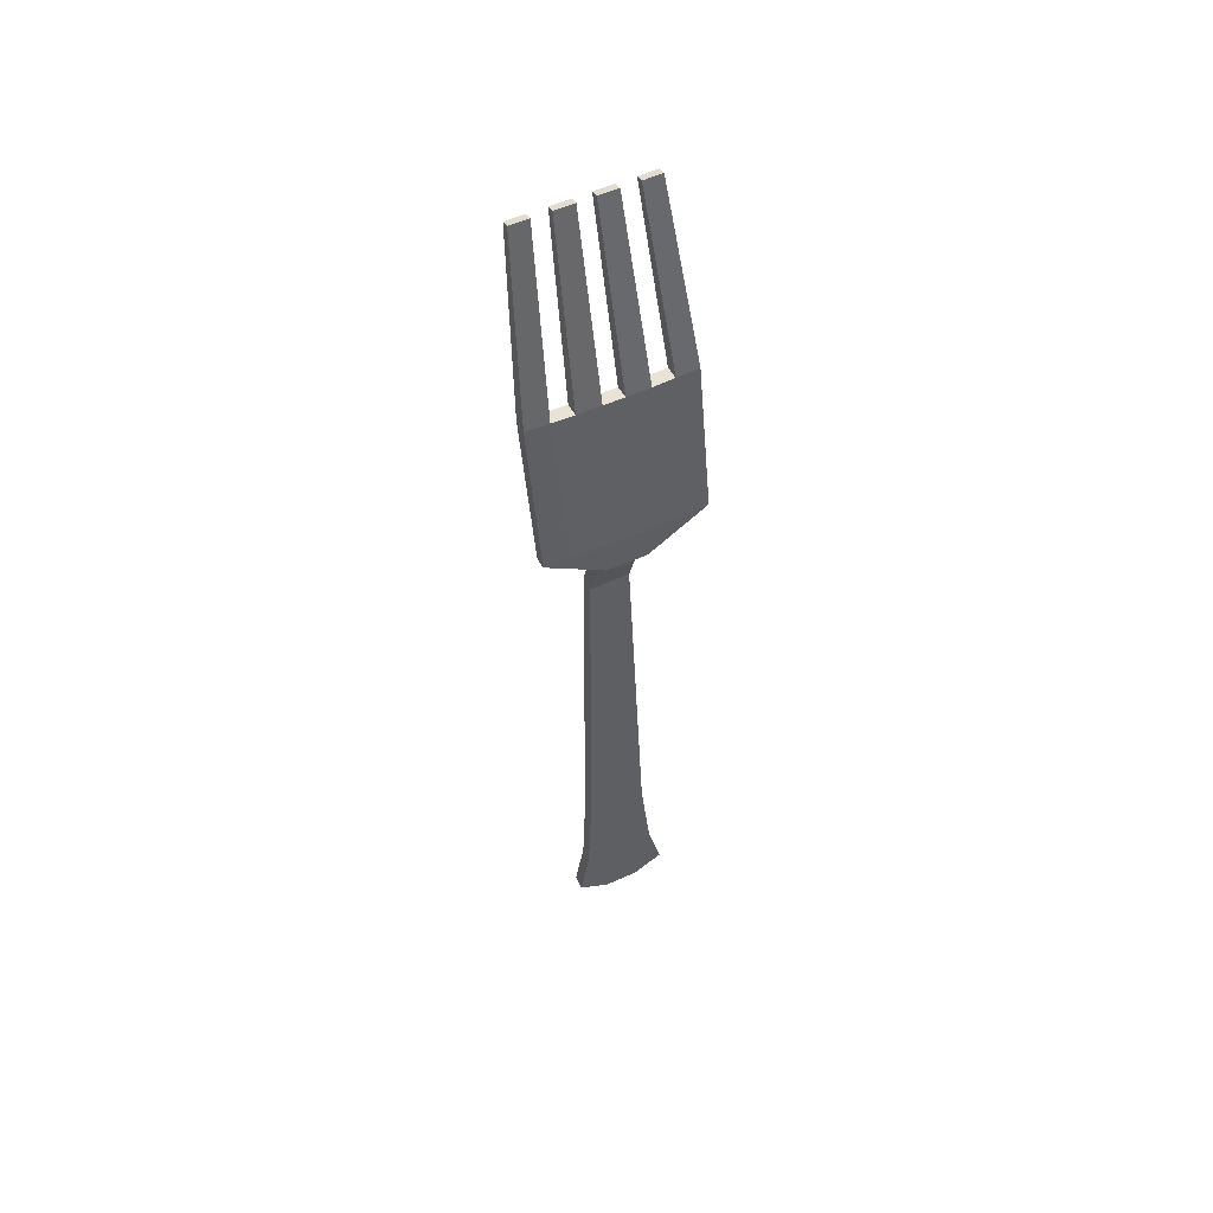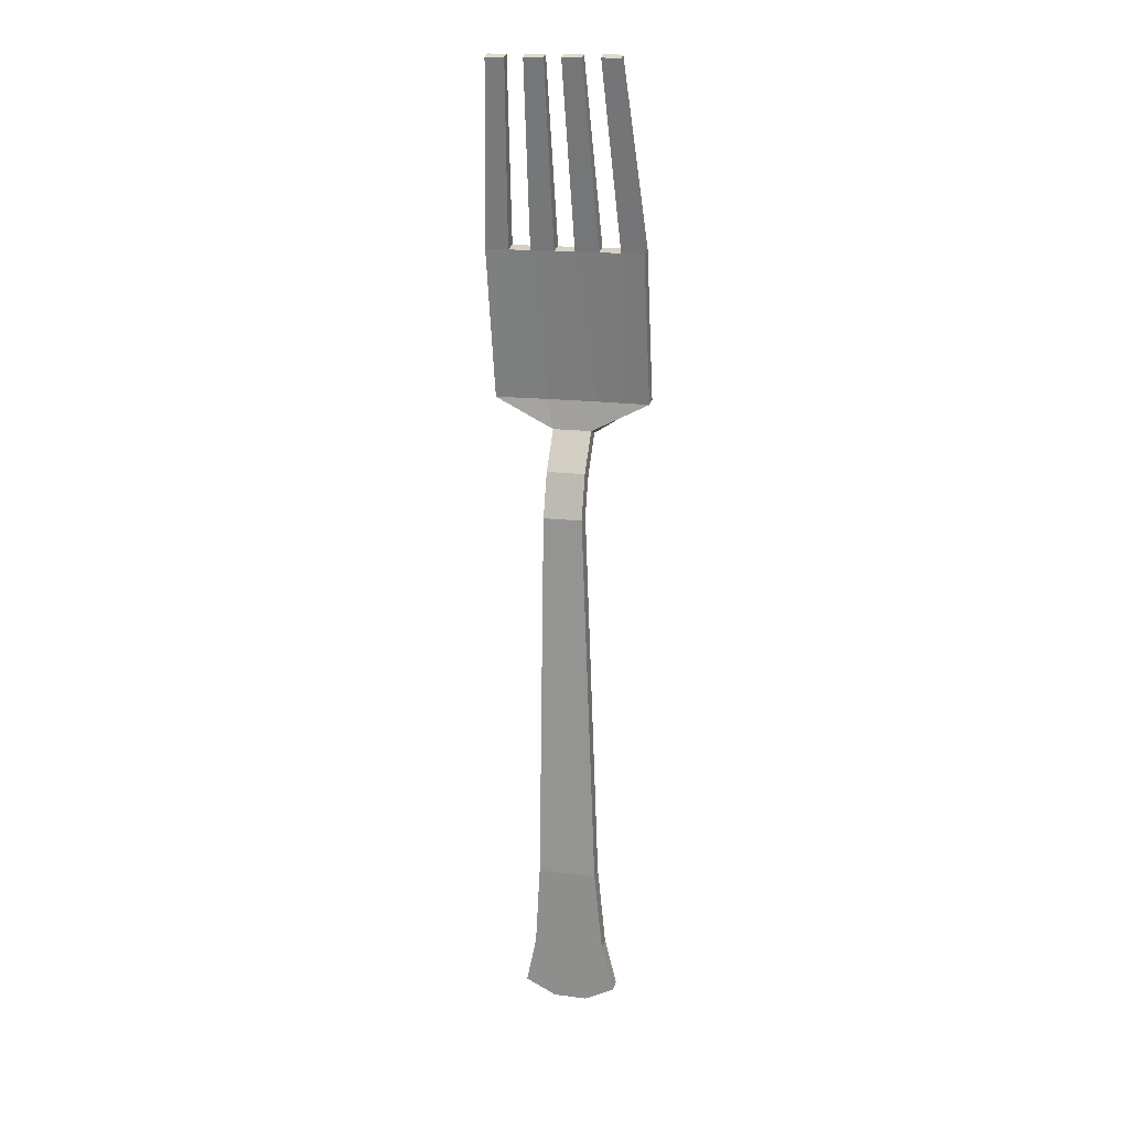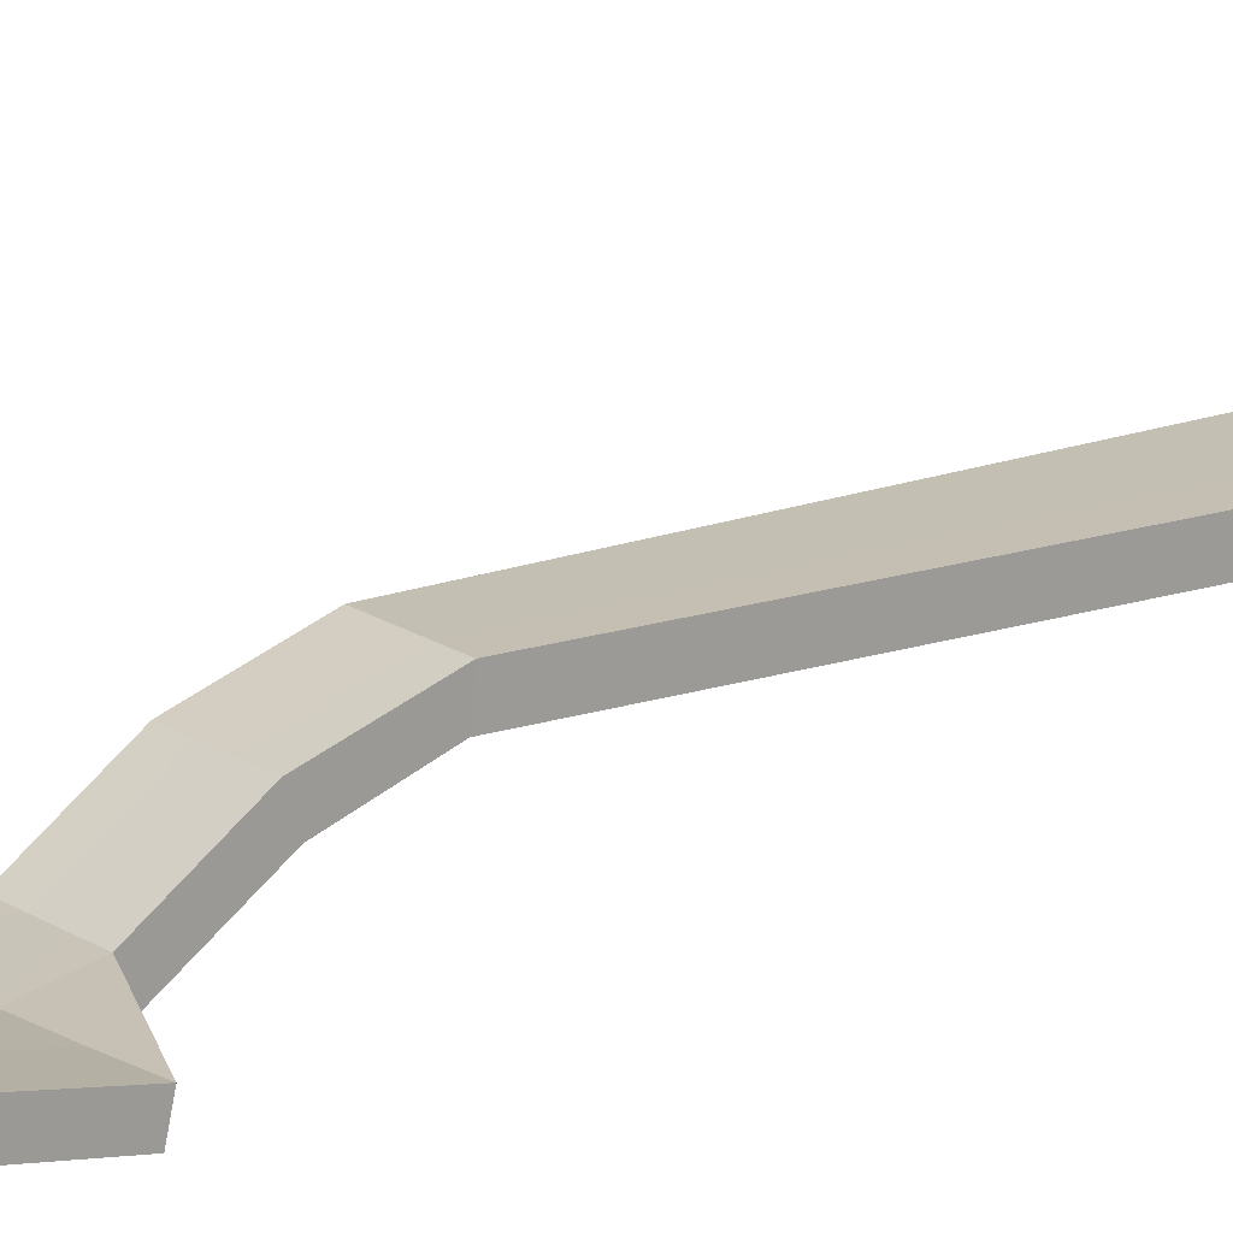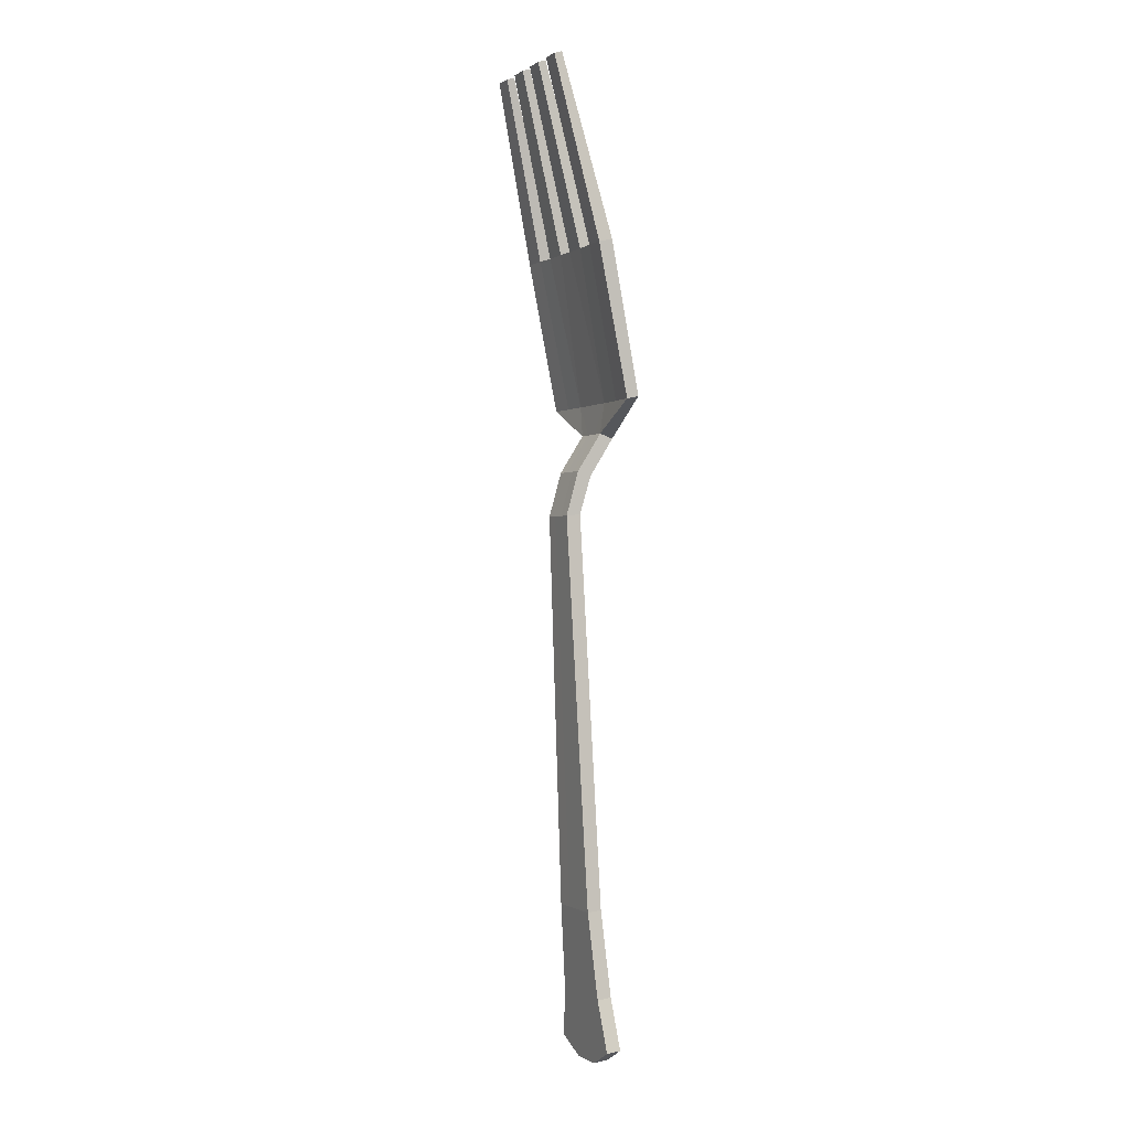
<metadata>
{"format":"obj","ext":"obj","renderer":"f3d","projection":"perspective","resolution":1024,"background":"white","views":[{"elev":56.1,"azim":-25.2,"up":"+Z"},{"elev":16.5,"azim":-165.1,"up":"+Z"},{"elev":19.1,"azim":51.0,"up":"+Y"},{"elev":-0.7,"azim":-116.2,"up":"+Z"}]}
</metadata>
<code>
o Cube.024
v -0.7884 0.3634 3.158
v -0.7884 0.5066 3.131
v -0.7884 0.07657 1.646
v -0.7884 0.2002 1.617
v 0.7884 0.3634 3.158
v 0.7884 0.5066 3.131
v 0.7884 0.07657 1.646
v 0.7884 0.2002 1.617
v -0.1961 0.1922 1.317
v -0.1961 0.05547 1.271
v 0.1961 0.05547 1.271
v 0.1961 0.1922 1.317
v -0.1961 0.438 0.9351
v -0.1961 0.2997 0.8886
v 0.1961 0.2997 0.8886
v 0.1961 0.438 0.9351
v -0.1961 0.565 0.4896
v -0.1961 0.4163 0.5048
v 0.1961 0.4163 0.5048
v 0.1961 0.565 0.4896
v -0.48 0.2625 -4.809
v -0.48 0.1167 -4.793
v 0.48 0.1167 -4.793
v 0.48 0.2625 -4.809
v 0.2994 0.2372 -3.425
v 0.2994 0.383 -3.44
v -0.2994 0.2372 -3.425
v -0.2994 0.383 -3.44
v 0.3659 0.1615 -4.285
v -0.3659 0.1615 -4.285
v 0.3659 0.3073 -4.3
v -0.3659 0.3073 -4.3
v 0.2618 0.05611 1.646
v -0.2618 0.05611 1.646
v -0.2618 0.1794 1.617
v 0.2618 0.1794 1.617
v -0.3403 0.3451 3.158
v 0.3403 0.3451 3.158
v 0.3403 0.488 3.131
v -0.3403 0.488 3.131
v 0.06538 0.05491 1.271
v -0.06538 0.05491 1.271
v -0.06538 0.1916 1.317
v 0.06538 0.1916 1.317
v 0.06538 0.2992 0.8886
v -0.06538 0.2992 0.8886
v -0.06538 0.4376 0.9351
v 0.06538 0.4376 0.9351
v 0.06538 0.416 0.5048
v -0.06538 0.416 0.5048
v -0.06538 0.5647 0.4896
v 0.06538 0.5647 0.4896
v 0.1718 0.1029 -4.951
v -0.1718 0.1029 -4.951
v -0.1718 0.2487 -4.966
v 0.1718 0.2487 -4.966
v 0.09978 0.383 -3.44
v -0.09978 0.383 -3.44
v -0.09978 0.2372 -3.425
v 0.09978 0.2372 -3.425
v 0.122 0.3073 -4.3
v -0.122 0.3073 -4.3
v -0.122 0.1615 -4.285
v 0.122 0.1615 -4.285
v 0.5264 0.1875 1.617
v 0.5594 0.3524 3.158
v 0.5264 0.064 1.646
v 0.5594 0.4954 3.131
v -0.5264 0.064 1.646
v -0.5594 0.4954 3.131
v -0.5264 0.1875 1.617
v -0.5594 0.3524 3.158
v -0.1026 0.3421 3.158
v 0.1026 0.3421 3.158
v 0.1026 0.4849 3.131
v -0.1026 0.4849 3.131
v -0.6453 0.8385 4.97
v -0.6453 0.9193 4.943
v 0.6453 0.9193 4.943
v 0.6453 0.8385 4.97
v 0.4578 0.8376 4.97
v -0.4578 0.9183 4.943
v 0.08396 0.8365 4.97
v 0.2785 0.8368 4.97
v -0.08396 0.9171 4.943
v -0.2785 0.9175 4.943
v 0.2785 0.9175 4.943
v -0.2785 0.8368 4.97
v 0.4578 0.9183 4.943
v -0.4578 0.8376 4.97
v -0.08396 0.8365 4.97
v 0.08396 0.9171 4.943
f 1 2 4 3
f 34 10 42
f 7 8 6 5
f 72 70 82 90
f 67 7 5 66
f 71 4 2 70
f 12 11 15 16
f 36 12 44
f 3 4 9 10
f 8 7 11 12
f 48 16 20 52
f 42 10 14 46
f 44 12 16 48
f 10 9 13 14
f 31 29 23 24
f 14 13 17 18
f 16 15 19 20
f 46 14 18 50
f 53 56 24 23
f 63 30 22 54
f 61 31 24 56
f 30 32 21 22
f 18 17 28 27
f 52 20 26 57
f 50 18 27 59
f 20 19 25 26
f 27 28 32 30
f 57 26 31 61
f 59 27 30 63
f 26 25 29 31
f 25 60 64 29
f 28 58 62 32
f 19 49 60 25
f 36 35 76 75
f 17 51 58 28
f 74 33 38
f 32 62 55 21
f 29 64 53 23
f 22 21 55 54
f 15 45 49 19
f 9 43 47 13
f 11 41 45 15
f 13 47 51 17
f 4 71 35 9
f 65 36 39 68
f 69 34 37 72
f 66 68 39 38
f 76 40 86 85
f 7 67 33 11
f 39 75 92 87
f 9 35 43
f 12 36 65 8
f 10 34 69 3
f 11 33 41
f 8 65 68 6
f 33 67 66 38
f 3 69 72 1
f 35 71 70 40
f 37 40 70 72
f 33 34 42 41
f 73 76 85 91
f 34 33 74 73
f 75 39 36
f 35 36 44 43
f 47 48 52 51
f 41 42 46 45
f 43 44 48 47
f 45 46 50 49
f 55 56 53 54
f 64 63 54 53
f 62 61 56 55
f 51 52 57 58
f 49 50 59 60
f 58 57 61 62
f 73 37 34
f 60 59 63 64
f 76 35 40
f 90 82 78 77
f 91 85 86 88
f 80 79 89 81
f 84 87 92 83
f 2 1 77 78
f 5 6 79 80
f 38 39 87 84
f 66 5 80 81
f 40 37 88 86
f 70 2 78 82
f 1 72 90 77
f 6 68 89 79
f 37 73 91 88
f 75 74 83 92
f 74 38 84 83
f 68 66 81 89
f 74 75 76 73

</code>
